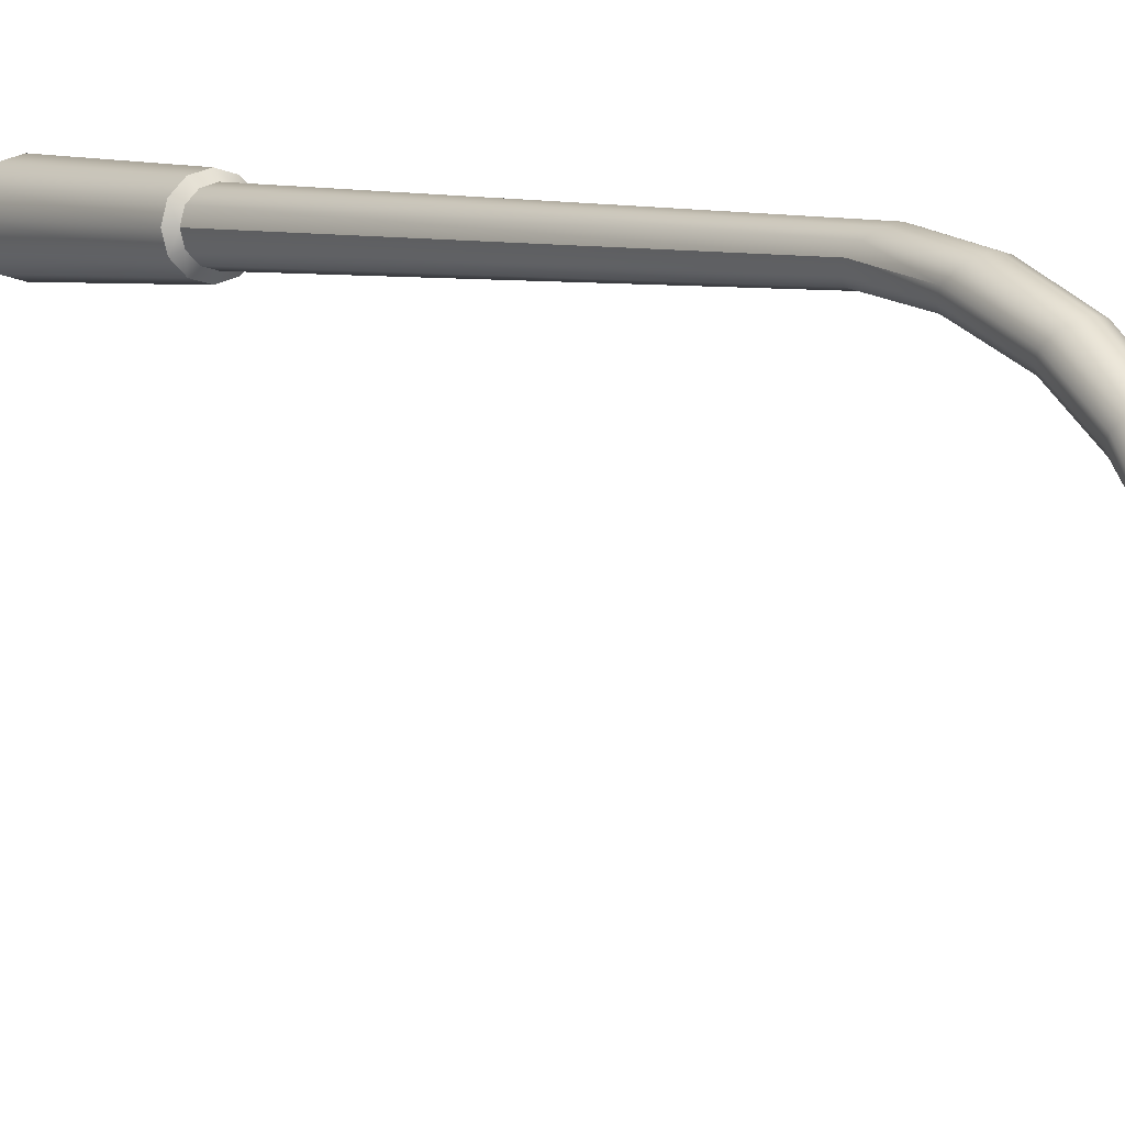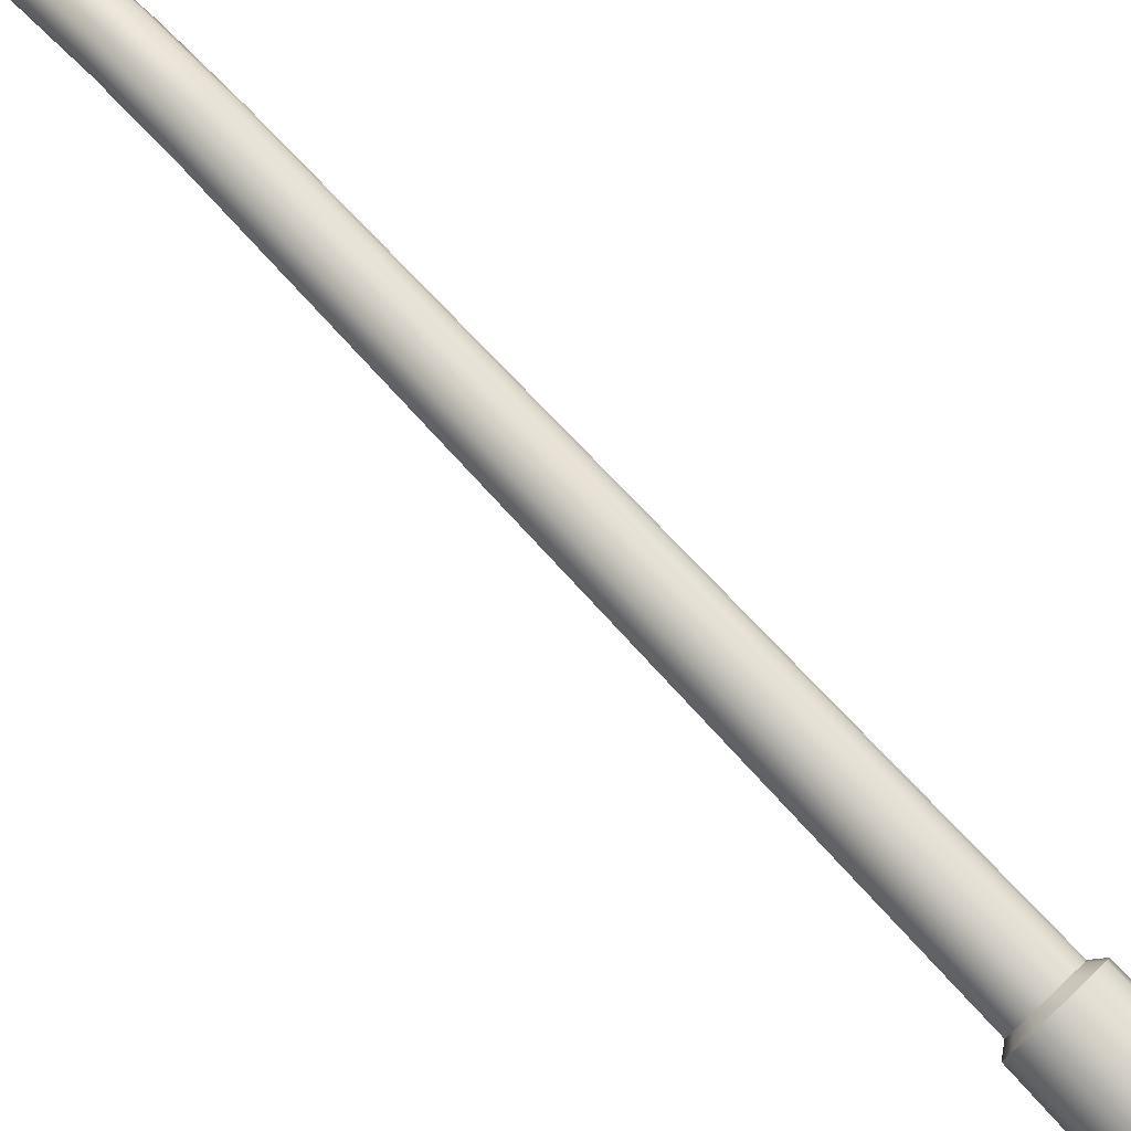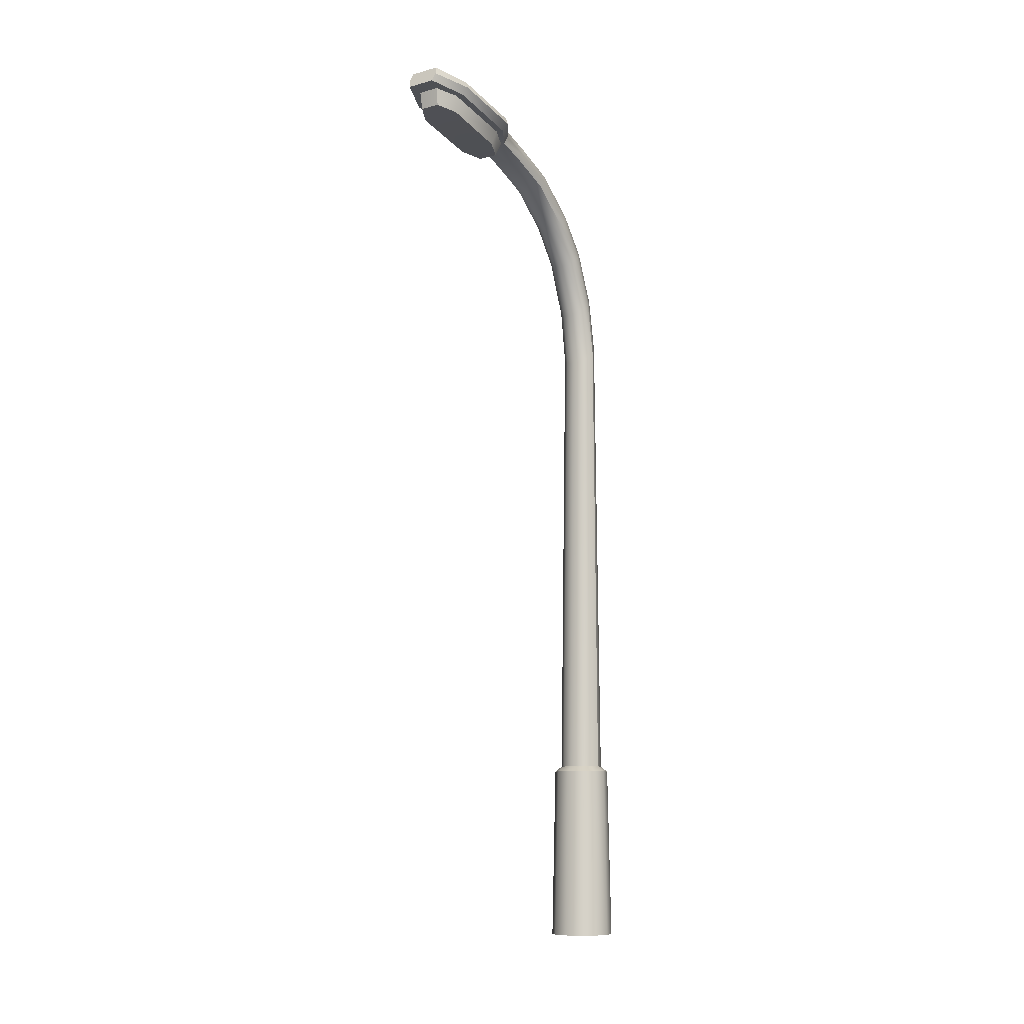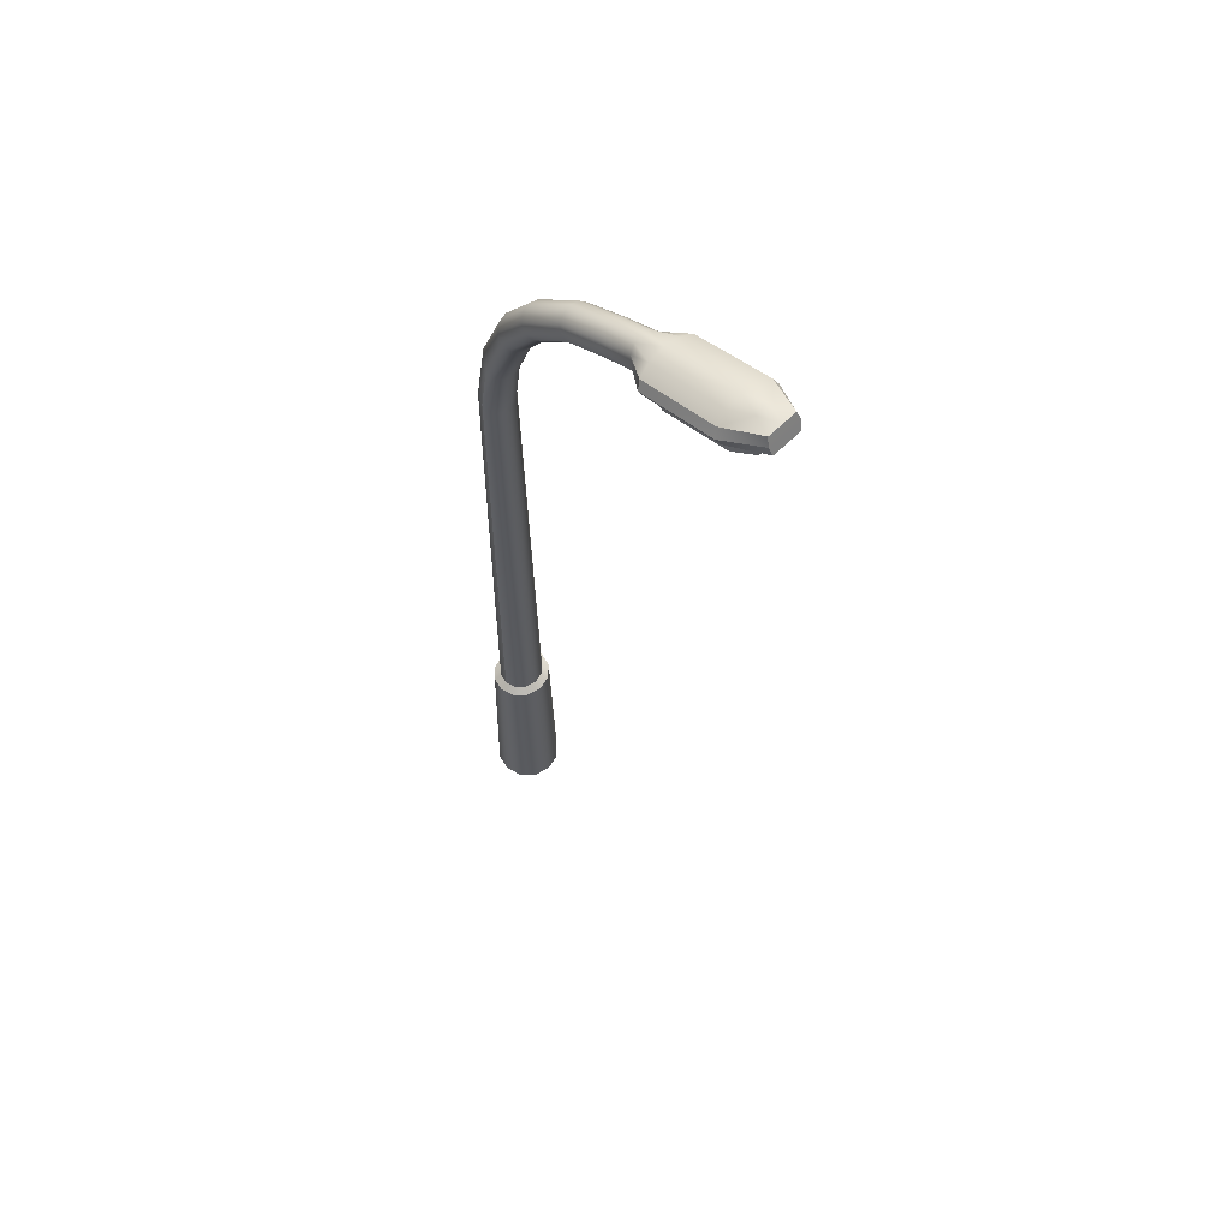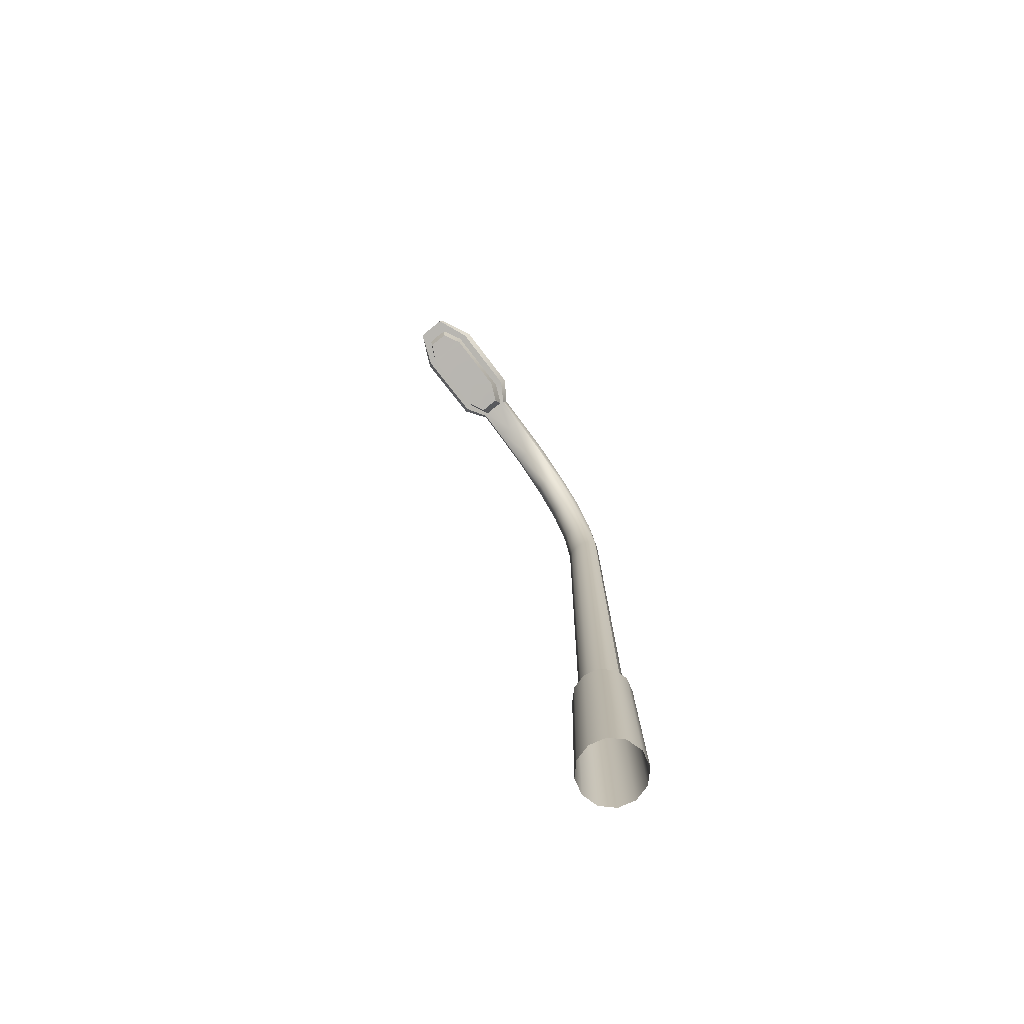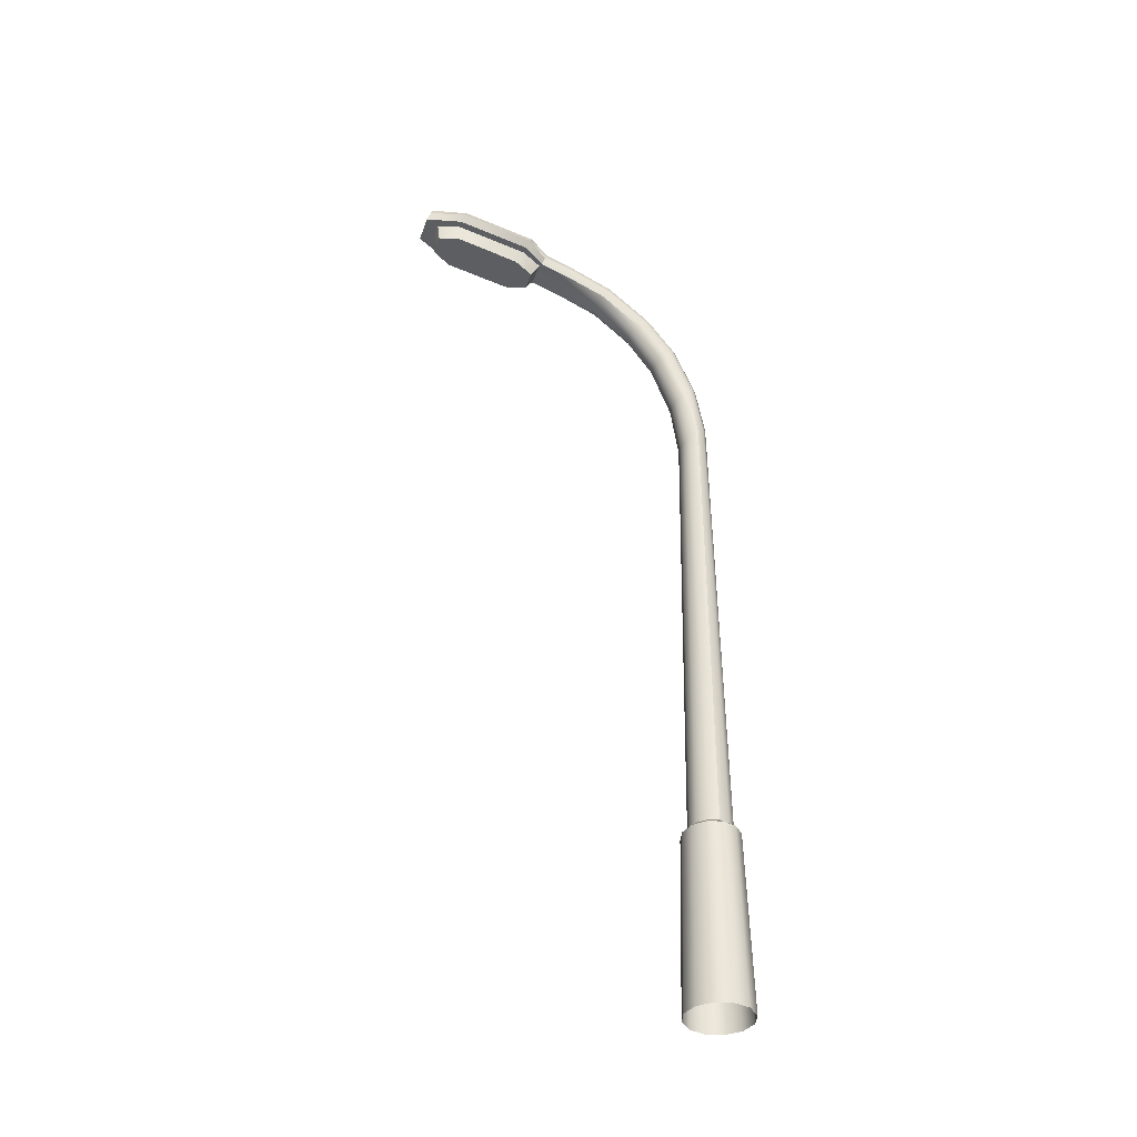
<metadata>
{"format":"obj","ext":"obj","renderer":"f3d","projection":"perspective","resolution":1024,"background":"white","views":[{"elev":6.5,"azim":143.1,"up":"+Z"},{"elev":79.3,"azim":-43.4,"up":"+Z"},{"elev":-9.8,"azim":-145.1,"up":"+Y"},{"elev":59.4,"azim":134.3,"up":"+Y"},{"elev":-74.6,"azim":-140.9,"up":"+Y"},{"elev":-38.3,"azim":-108.3,"up":"+Y"}]}
</metadata>
<code>
o StreetLight.123_Cylinder.137
v 5902 -0.4929 2999
v 5900 -0.4929 3006
v 5895 -0.4929 3010
v 5889 -0.4929 3012
v 5883 -0.4929 3010
v 5878 -0.4929 3006
v 5877 -0.4929 2999
v 5878 -0.4929 2993
v 5883 -0.4929 2989
v 5889 -0.4929 2987
v 5895 -0.4929 2989
v 5900 -0.4929 2993
v 5895 334.3 2936
v 5896 331.3 2935
v 5892 336.5 2937
v 5889 337.4 2937
v 5886 336.5 2937
v 5884 334.3 2936
v 5883 331.3 2935
v 5884 328.3 2934
v 5885 328.4 2934
v 5889 328.4 2933
v 5893 328.4 2934
v 5895 328.3 2934
v 5895 344.7 2886
v 5896 341.6 2885
v 5892 345.5 2892
v 5889 346.3 2893
v 5886 345.5 2892
v 5884 344.7 2886
v 5883 341.6 2885
v 5884 338.4 2884
v 5885 337.3 2889
v 5889 337.3 2889
v 5893 337.3 2889
v 5895 338.4 2884
v 5900 329.9 2926
v 5902 332.9 2927
v 5900 336 2928
v 5895 338.2 2929
v 5881 330 2925
v 5897 69.3 3004
v 5878 336 2928
v 5877 332.9 2927
v 5889 339.1 2929
v 5897 330 2925
v 5878 329.9 2926
v 5883 338.2 2929
v 5900 335.7 2897
v 5900 341.7 2899
v 5881 335.8 2897
v 5878 341.7 2899
v 5902 338.7 2898
v 5896 344 2900
v 5898 69.3 3000
v 5876 338.7 2898
v 5889 344.8 2901
v 5897 335.8 2897
v 5878 335.7 2897
v 5883 344 2900
v 5896 251.5 3001
v 5896 307.3 2978
v 5896 272.5 2997
v 5896 292.9 2989
v 5895 309.4 2981
v 5895 254 3003
v 5895 295.2 2992
v 5895 274.9 3000
v 5892 311 2982
v 5893 255.8 3005
v 5893 296.8 2993
v 5893 276.6 3002
v 5889 311.6 2983
v 5889 256.4 3006
v 5889 297.4 2994
v 5889 277.2 3002
v 5886 311 2982
v 5886 255.8 3005
v 5886 296.8 2993
v 5886 276.6 3002
v 5884 309.4 2981
v 5883 254 3003
v 5883 295.2 2992
v 5883 274.9 3000
v 5883 307.3 2978
v 5882 251.5 3001
v 5883 292.9 2989
v 5882 272.5 2997
v 5884 305.2 2976
v 5883 249 2998
v 5883 290.7 2987
v 5883 270.2 2995
v 5886 303.7 2975
v 5886 247.3 2996
v 5886 289.1 2985
v 5886 268.5 2993
v 5889 303.1 2974
v 5889 246.6 2995
v 5889 288.5 2984
v 5889 267.9 2992
v 5892 303.7 2975
v 5893 247.3 2996
v 5893 289.1 2985
v 5893 268.5 2993
v 5895 305.2 2976
v 5895 249 2998
v 5895 290.7 2987
v 5895 270.2 2995
v 5889 338.4 2884
v 5889 341.6 2885
v 5889 344.7 2886
v 5889 322.3 2930
v 5885 322.3 2930
v 5893 322.3 2930
v 5889 330.6 2890
v 5885 330.6 2890
v 5893 330.6 2890
v 5882 329.1 2897
v 5889 323.8 2922
v 5897 323.7 2922
v 5882 323.7 2922
v 5889 329.1 2897
v 5897 329.1 2897
v 5897 69.3 2996
v 5893 69.3 3007
v 5889 69.3 3008
v 5885 69.3 3007
v 5882 69.3 3004
v 5881 69.3 3000
v 5882 69.3 2996
v 5885 69.3 2993
v 5889 69.3 2992
v 5893 69.3 2993
v 5899 67.22 3005
v 5895 67.22 3009
v 5889 67.22 3010
v 5884 67.22 3009
v 5879 67.22 3005
v 5878 67.22 3000
v 5879 67.22 2994
v 5884 67.22 2990
v 5889 67.22 2989
v 5895 67.22 2990
v 5900 67.22 3000
v 5899 67.22 2994
v 5896 320.4 2963
v 5895 317.7 2961
v 5895 323 2964
v 5892 325 2965
v 5889 325.7 2965
v 5886 325 2965
v 5884 323 2964
v 5883 320.4 2963
v 5884 317.7 2961
v 5885 317 2960
v 5889 316.7 2960
v 5893 317 2960
v 5895 324.1 2946
v 5896 327.1 2947
v 5895 330.1 2948
v 5892 332.4 2948
v 5889 333.2 2948
v 5886 332.4 2948
v 5884 330.1 2948
v 5883 327.1 2947
v 5884 324.1 2946
v 5885 323.9 2945
v 5889 323.9 2945
v 5893 323.9 2945
f 14 160 159
f 162 17 163
f 163 18 164
f 164 19 165
f 165 20 166
f 167 20 21
f 168 21 22
f 168 23 169
f 169 24 158
f 142 9 141
f 135 2 134
f 49 26 53
f 141 8 140
f 140 7 139
f 139 6 138
f 137 6 5
f 162 15 16
f 145 1 12
f 136 5 4
f 136 3 135
f 143 12 11
f 142 11 10
f 161 13 15
f 50 27 54
f 52 31 56
f 57 27 28
f 59 31 32
f 57 29 60
f 49 35 36
f 50 26 25
f 59 33 51
f 52 29 30
f 18 48 43
f 20 41 21
f 14 39 13
f 24 46 37
f 17 45 48
f 19 47 20
f 15 45 16
f 19 43 44
f 13 40 15
f 14 37 38
f 43 60 52
f 41 59 51
f 38 50 39
f 46 49 37
f 48 57 60
f 47 56 59
f 40 57 45
f 44 52 56
f 39 54 40
f 37 53 38
f 159 24 14
f 62 67 64
f 64 68 63
f 63 66 61
f 65 71 67
f 67 72 68
f 68 70 66
f 69 75 71
f 71 76 72
f 72 74 70
f 77 75 73
f 79 76 75
f 80 74 76
f 81 79 77
f 83 80 79
f 84 78 80
f 85 83 81
f 87 84 83
f 88 82 84
f 89 87 85
f 91 88 87
f 92 86 88
f 93 91 89
f 95 92 91
f 96 90 92
f 97 95 93
f 99 96 95
f 100 94 96
f 97 103 99
f 99 104 100
f 100 102 98
f 101 107 103
f 103 108 104
f 104 106 102
f 105 64 107
f 107 63 108
f 108 61 106
f 144 2 1
f 27 111 28
f 25 110 111
f 32 110 109
f 33 109 34
f 110 36 109
f 109 35 34
f 111 29 28
f 110 30 111
f 61 42 55
f 98 133 132
f 102 124 133
f 70 126 125
f 78 126 74
f 106 55 124
f 82 127 78
f 86 128 82
f 90 129 86
f 94 130 90
f 66 125 42
f 98 131 94
f 55 134 144
f 133 142 132
f 124 143 133
f 125 136 135
f 127 136 126
f 55 145 124
f 128 137 127
f 129 138 128
f 129 140 139
f 130 141 140
f 42 135 134
f 131 142 141
f 62 147 146
f 69 148 149
f 73 149 150
f 101 147 105
f 97 157 101
f 97 155 156
f 93 154 155
f 85 154 89
f 81 153 85
f 77 152 81
f 73 151 77
f 146 65 62
f 146 158 159
f 149 160 161
f 150 161 162
f 157 158 147
f 156 169 157
f 156 167 168
f 155 166 167
f 153 166 154
f 152 165 153
f 151 164 152
f 150 163 151
f 159 148 146
f 14 13 160
f 162 16 17
f 163 17 18
f 164 18 19
f 165 19 20
f 167 166 20
f 168 167 21
f 168 22 23
f 169 23 24
f 142 10 9
f 135 3 2
f 49 36 26
f 141 9 8
f 140 8 7
f 139 7 6
f 137 138 6
f 162 161 15
f 145 144 1
f 136 137 5
f 136 4 3
f 143 145 12
f 142 143 11
f 161 160 13
f 50 25 27
f 52 30 31
f 57 54 27
f 59 56 31
f 57 28 29
f 49 58 35
f 50 53 26
f 59 32 33
f 52 60 29
f 18 17 48
f 20 47 41
f 14 38 39
f 24 23 46
f 17 16 45
f 19 44 47
f 15 40 45
f 19 18 43
f 13 39 40
f 14 24 37
f 43 48 60
f 41 47 59
f 38 53 50
f 46 58 49
f 48 45 57
f 47 44 56
f 40 54 57
f 44 43 52
f 39 50 54
f 37 49 53
f 159 158 24
f 62 65 67
f 64 67 68
f 63 68 66
f 65 69 71
f 67 71 72
f 68 72 70
f 69 73 75
f 71 75 76
f 72 76 74
f 77 79 75
f 79 80 76
f 80 78 74
f 81 83 79
f 83 84 80
f 84 82 78
f 85 87 83
f 87 88 84
f 88 86 82
f 89 91 87
f 91 92 88
f 92 90 86
f 93 95 91
f 95 96 92
f 96 94 90
f 97 99 95
f 99 100 96
f 100 98 94
f 97 101 103
f 99 103 104
f 100 104 102
f 101 105 107
f 103 107 108
f 104 108 106
f 105 62 64
f 107 64 63
f 108 63 61
f 144 134 2
f 27 25 111
f 25 26 110
f 32 31 110
f 33 32 109
f 110 26 36
f 109 36 35
f 111 30 29
f 110 31 30
f 61 66 42
f 98 102 133
f 102 106 124
f 70 74 126
f 78 127 126
f 106 61 55
f 82 128 127
f 86 129 128
f 90 130 129
f 94 131 130
f 66 70 125
f 98 132 131
f 55 42 134
f 133 143 142
f 124 145 143
f 125 126 136
f 127 137 136
f 55 144 145
f 128 138 137
f 129 139 138
f 129 130 140
f 130 131 141
f 42 125 135
f 131 132 142
f 62 105 147
f 69 65 148
f 73 69 149
f 101 157 147
f 97 156 157
f 97 93 155
f 93 89 154
f 85 153 154
f 81 152 153
f 77 151 152
f 73 150 151
f 146 148 65
f 146 147 158
f 149 148 160
f 150 149 161
f 157 169 158
f 156 168 169
f 156 155 167
f 155 154 166
f 153 165 166
f 152 164 165
f 151 163 164
f 150 162 163
f 159 160 148
f 41 118 121
f 34 117 115
f 34 116 33
f 41 113 21
f 46 114 120
f 22 114 23
f 122 116 115
f 122 117 123
f 114 119 120
f 113 119 112
f 119 123 120
f 119 118 122
f 51 116 118
f 46 123 58
f 58 117 35
f 22 113 112
f 41 51 118
f 34 35 117
f 34 115 116
f 41 121 113
f 46 23 114
f 22 112 114
f 122 118 116
f 122 115 117
f 114 112 119
f 113 121 119
f 119 122 123
f 119 121 118
f 51 33 116
f 46 120 123
f 58 123 117
f 22 21 113

</code>
